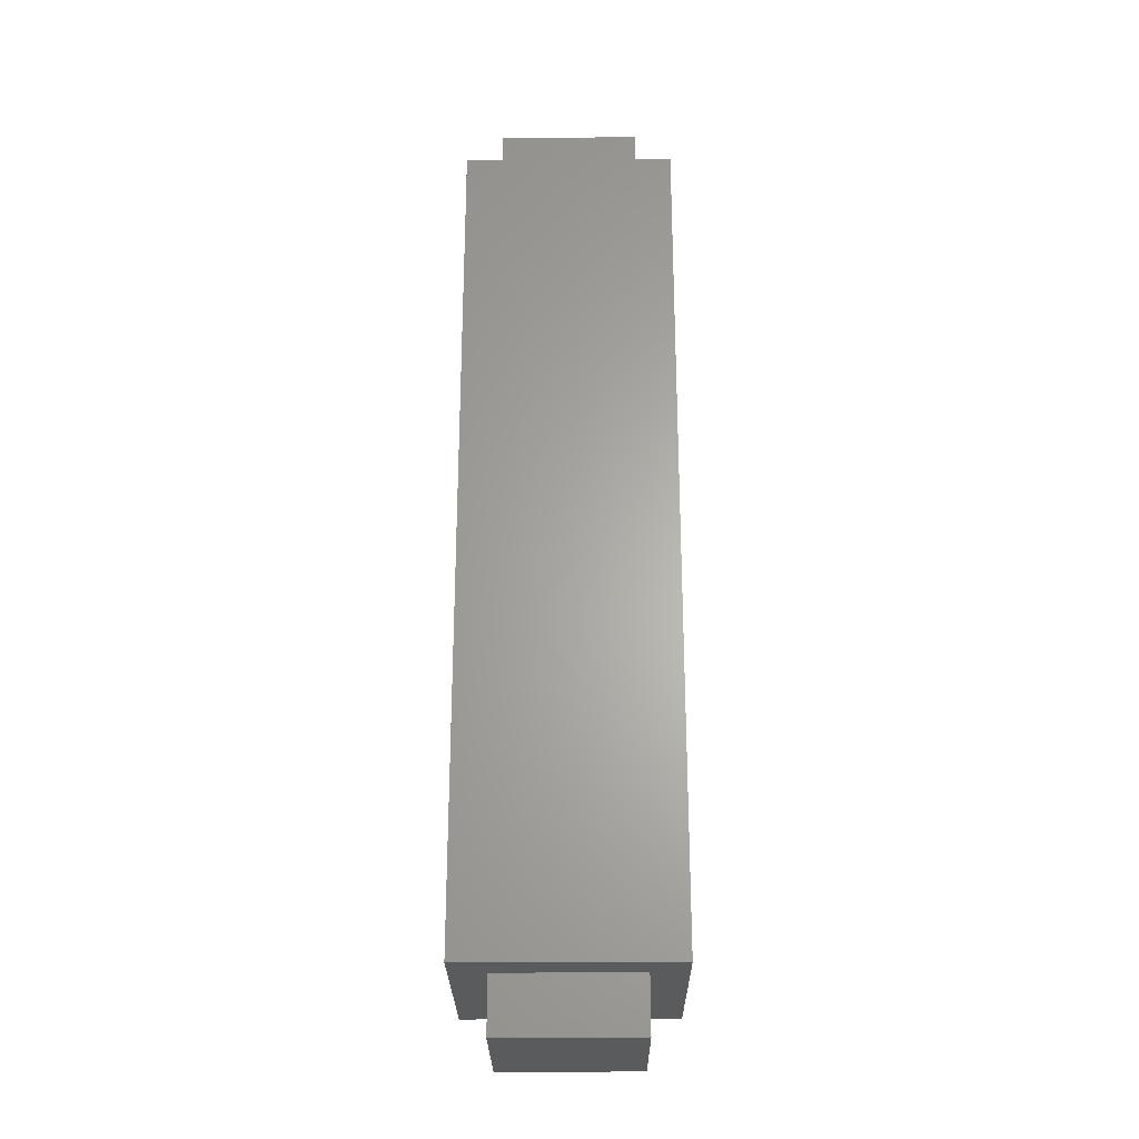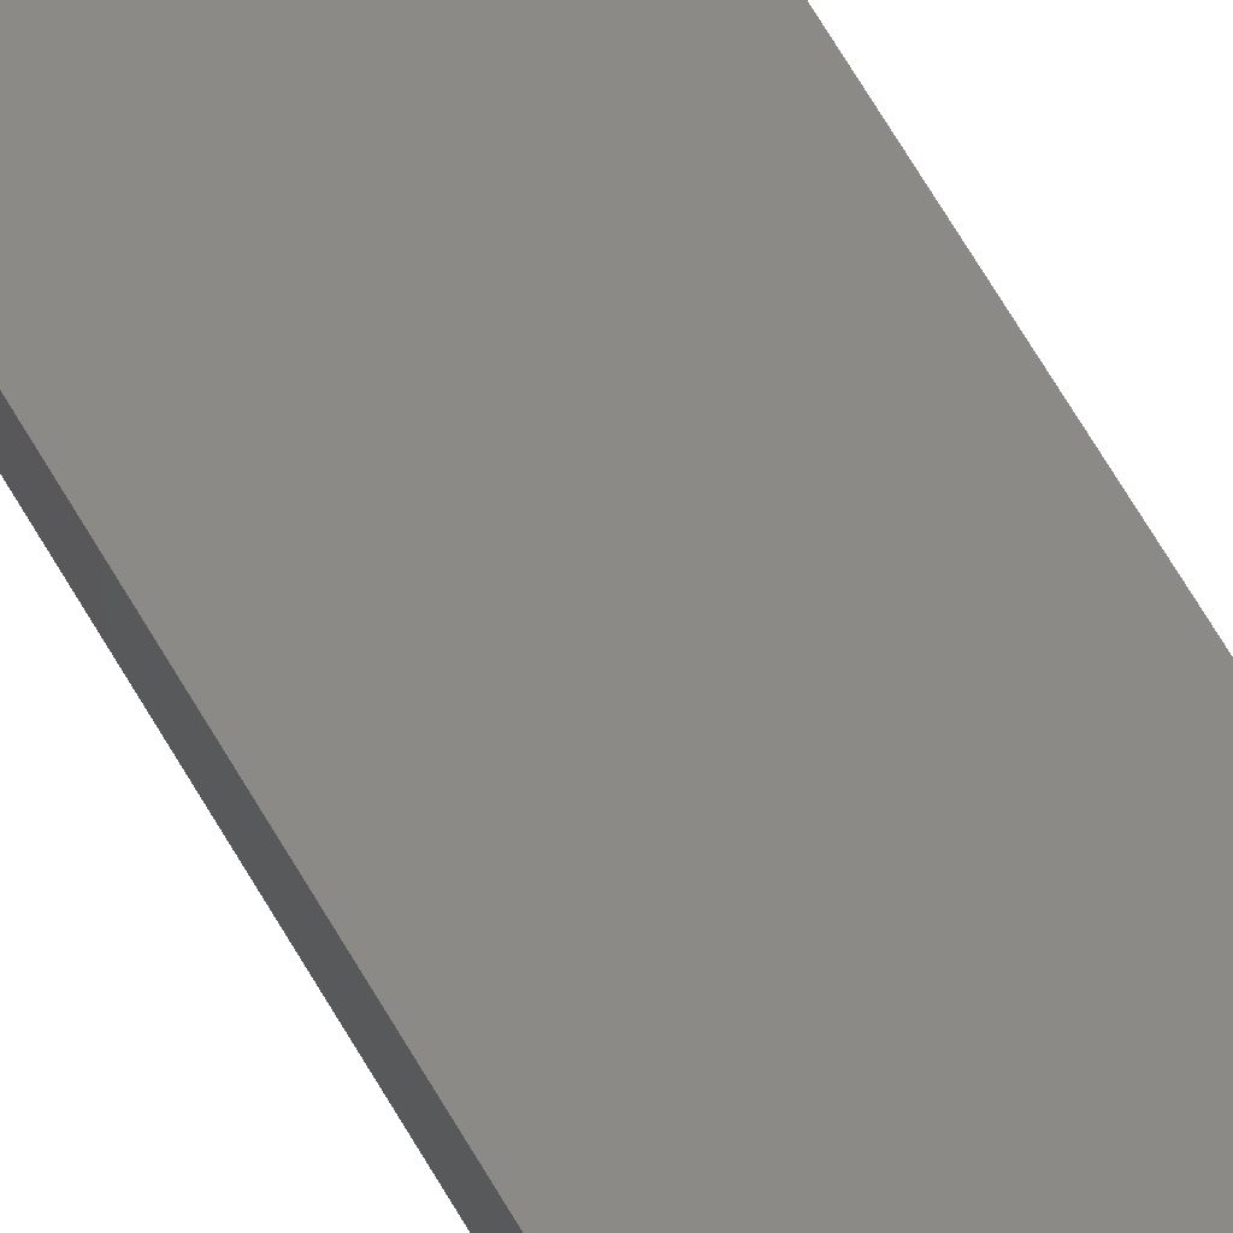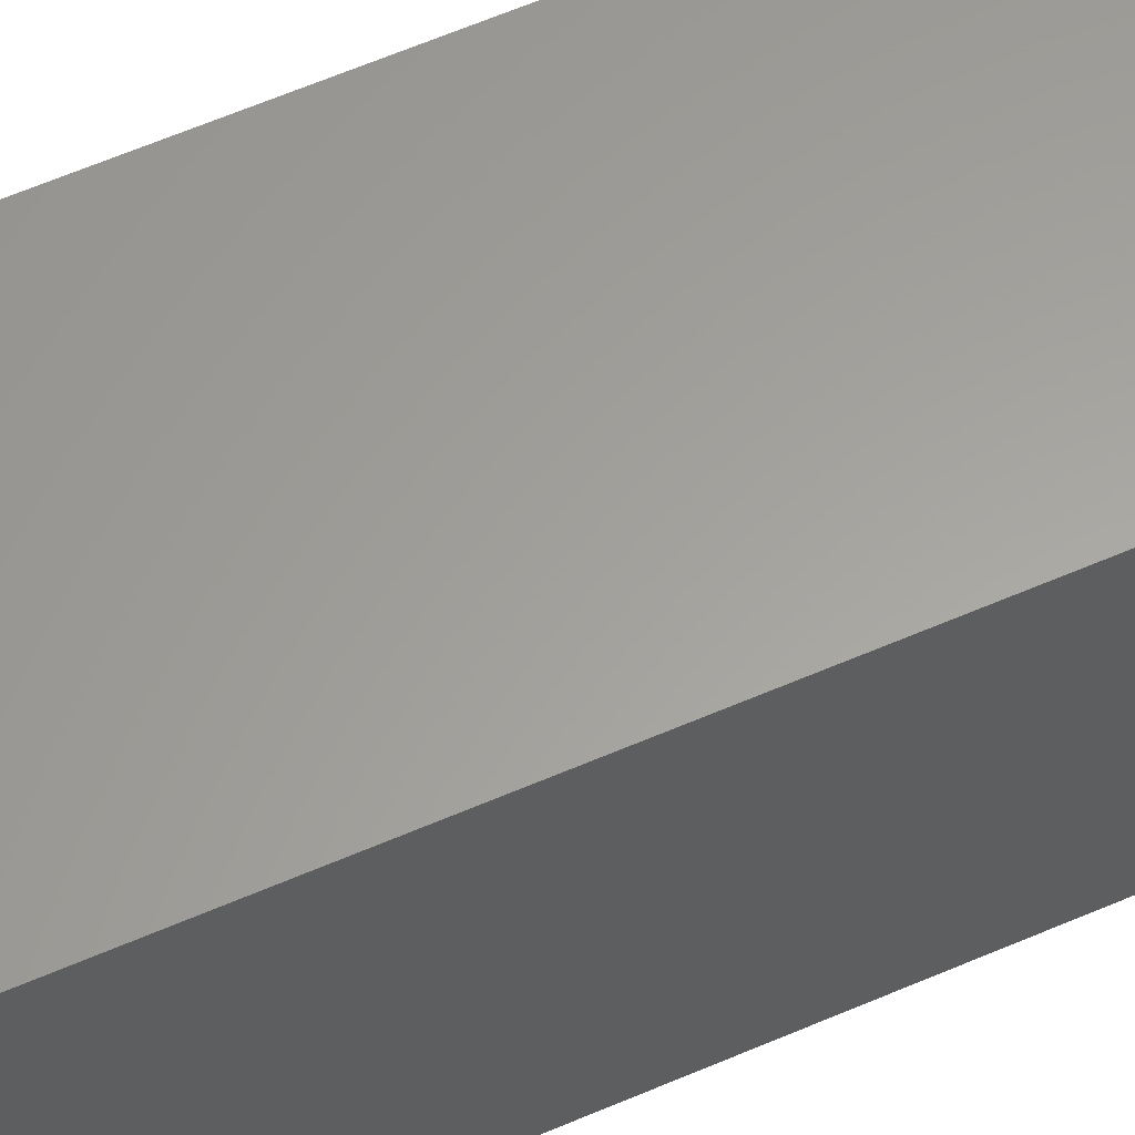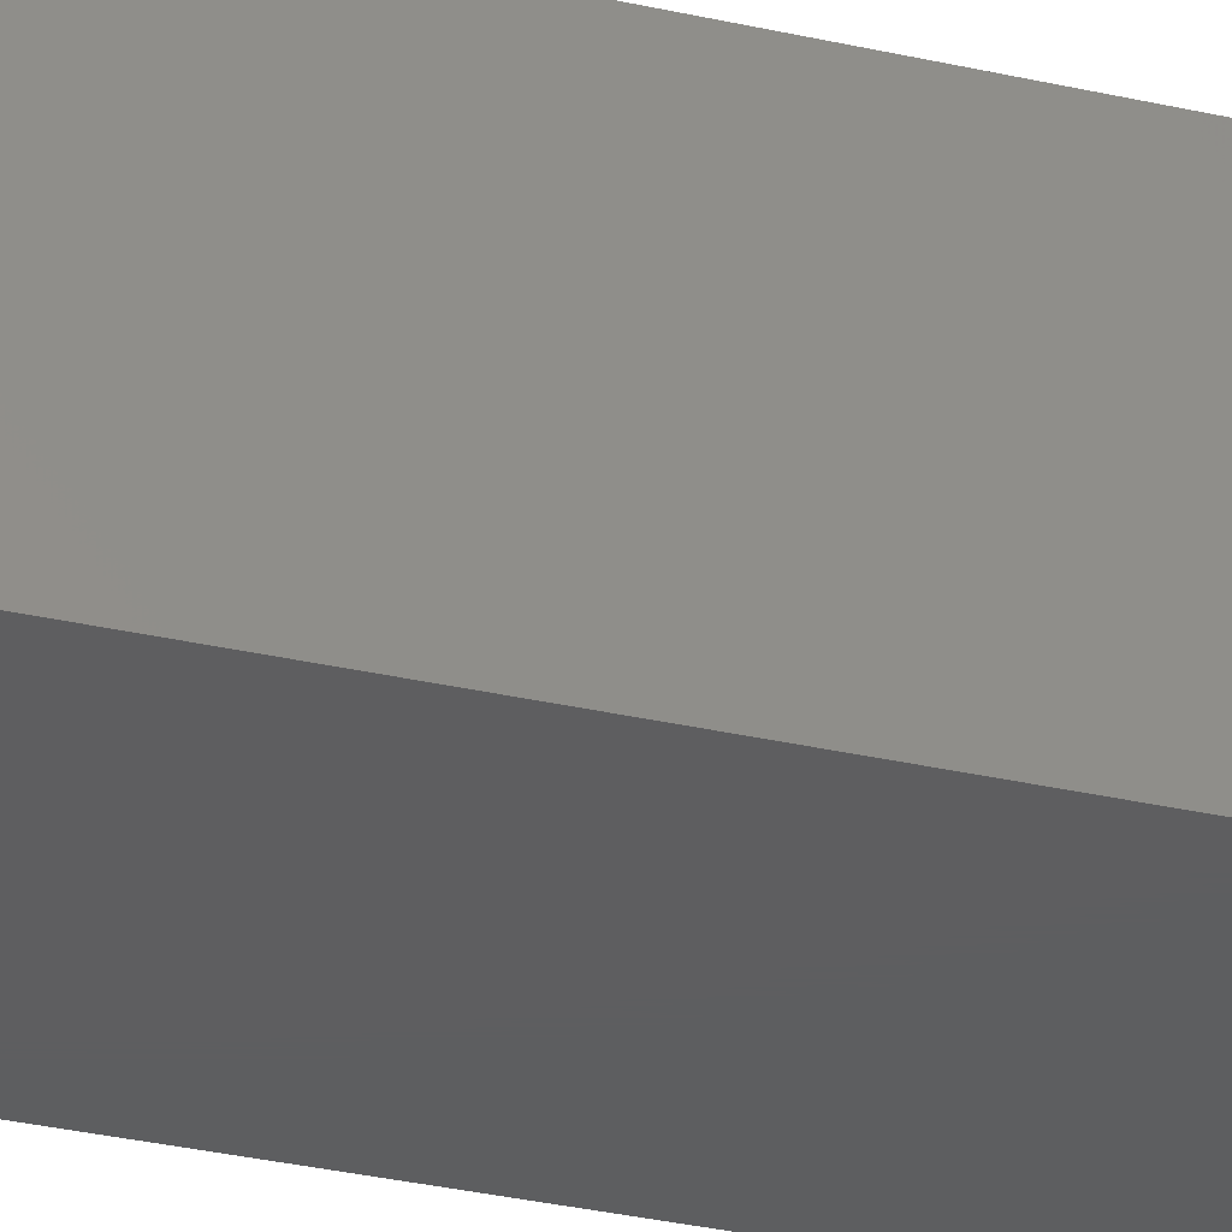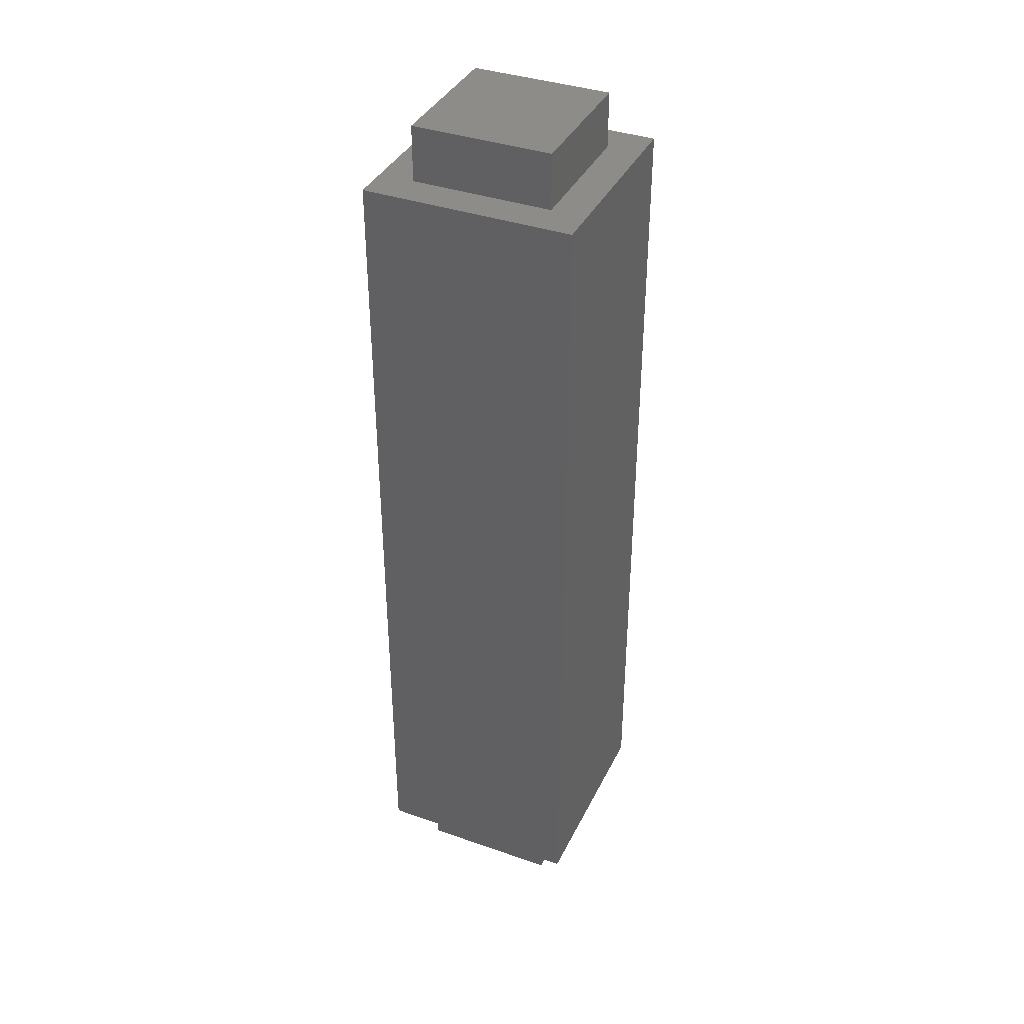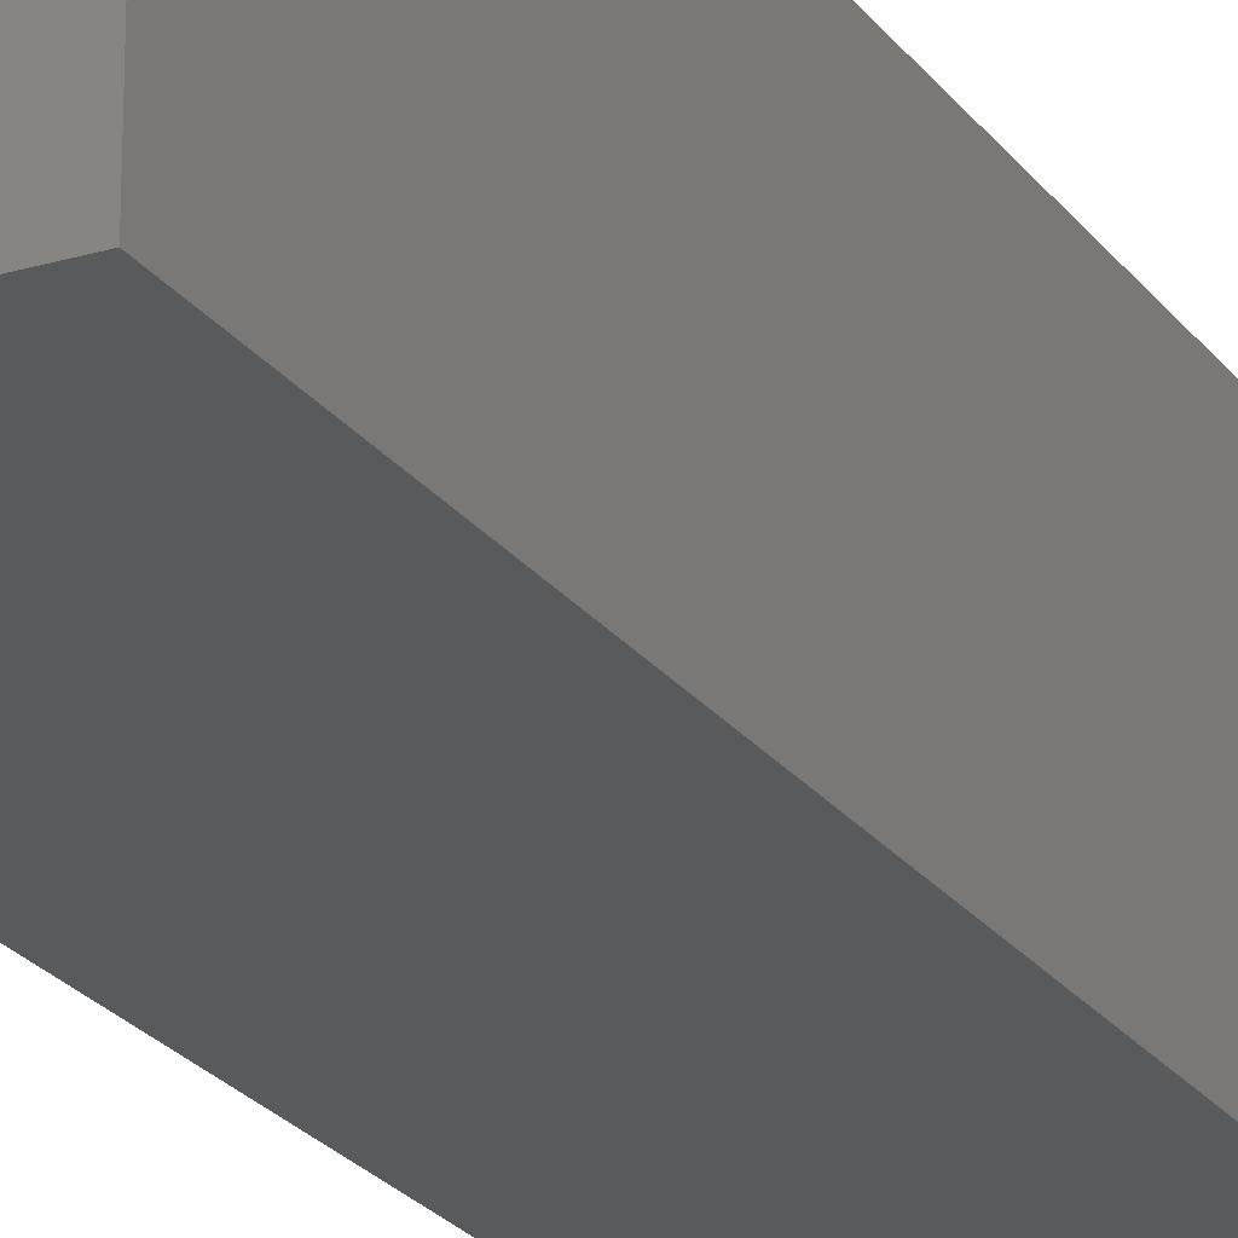
<metadata>
{"format":"stl","ext":"stl","renderer":"f3d","projection":"perspective","resolution":1024,"background":"white","views":[{"elev":-25.9,"azim":-179.5,"up":"+Y"},{"elev":78.5,"azim":-31.8,"up":"+Z"},{"elev":61.2,"azim":-113.8,"up":"+Z"},{"elev":-35.4,"azim":73.5,"up":"+Z"},{"elev":37.9,"azim":-156.1,"up":"+Y"},{"elev":-23.3,"azim":26.7,"up":"+Z"}]}
</metadata>
<code>
# stl→obj: 24 verts, 44 faces
v 35.91 502.4 76.34
v 23.41 502.4 88.84
v 35.91 502.4 26.34
v 23.41 502.4 13.84
v 85.91 502.4 26.34
v 98.41 502.4 13.84
v 85.91 502.4 76.34
v 98.41 502.4 88.84
v 23.41 802.4 13.84
v 23.41 802.4 88.84
v 98.41 802.4 13.84
v 98.41 802.4 88.84
v 35.91 802.4 76.34
v 35.91 802.4 26.34
v 85.91 802.4 26.34
v 85.91 802.4 76.34
v 35.91 482.4 26.34
v 35.91 482.4 76.34
v 85.91 482.4 26.34
v 85.91 482.4 76.34
v 35.91 822.4 76.34
v 35.91 822.4 26.34
v 85.91 822.4 76.34
v 85.91 822.4 26.34
f 1 2 3
f 3 2 4
f 3 4 5
f 5 4 6
f 5 6 7
f 7 6 8
f 7 8 1
f 1 8 2
f 4 2 9
f 9 2 10
f 6 4 11
f 11 4 9
f 8 6 12
f 12 6 11
f 2 8 10
f 10 8 12
f 13 10 12
f 10 13 9
f 9 13 14
f 9 14 11
f 11 14 15
f 11 15 12
f 12 15 16
f 12 16 13
f 17 18 3
f 3 18 1
f 19 17 5
f 5 17 3
f 20 19 7
f 7 19 5
f 18 20 1
f 1 20 7
f 19 20 17
f 17 20 18
f 21 22 13
f 13 22 14
f 23 21 16
f 16 21 13
f 24 23 15
f 15 23 16
f 22 24 14
f 14 24 15
f 23 24 21
f 21 24 22

</code>
